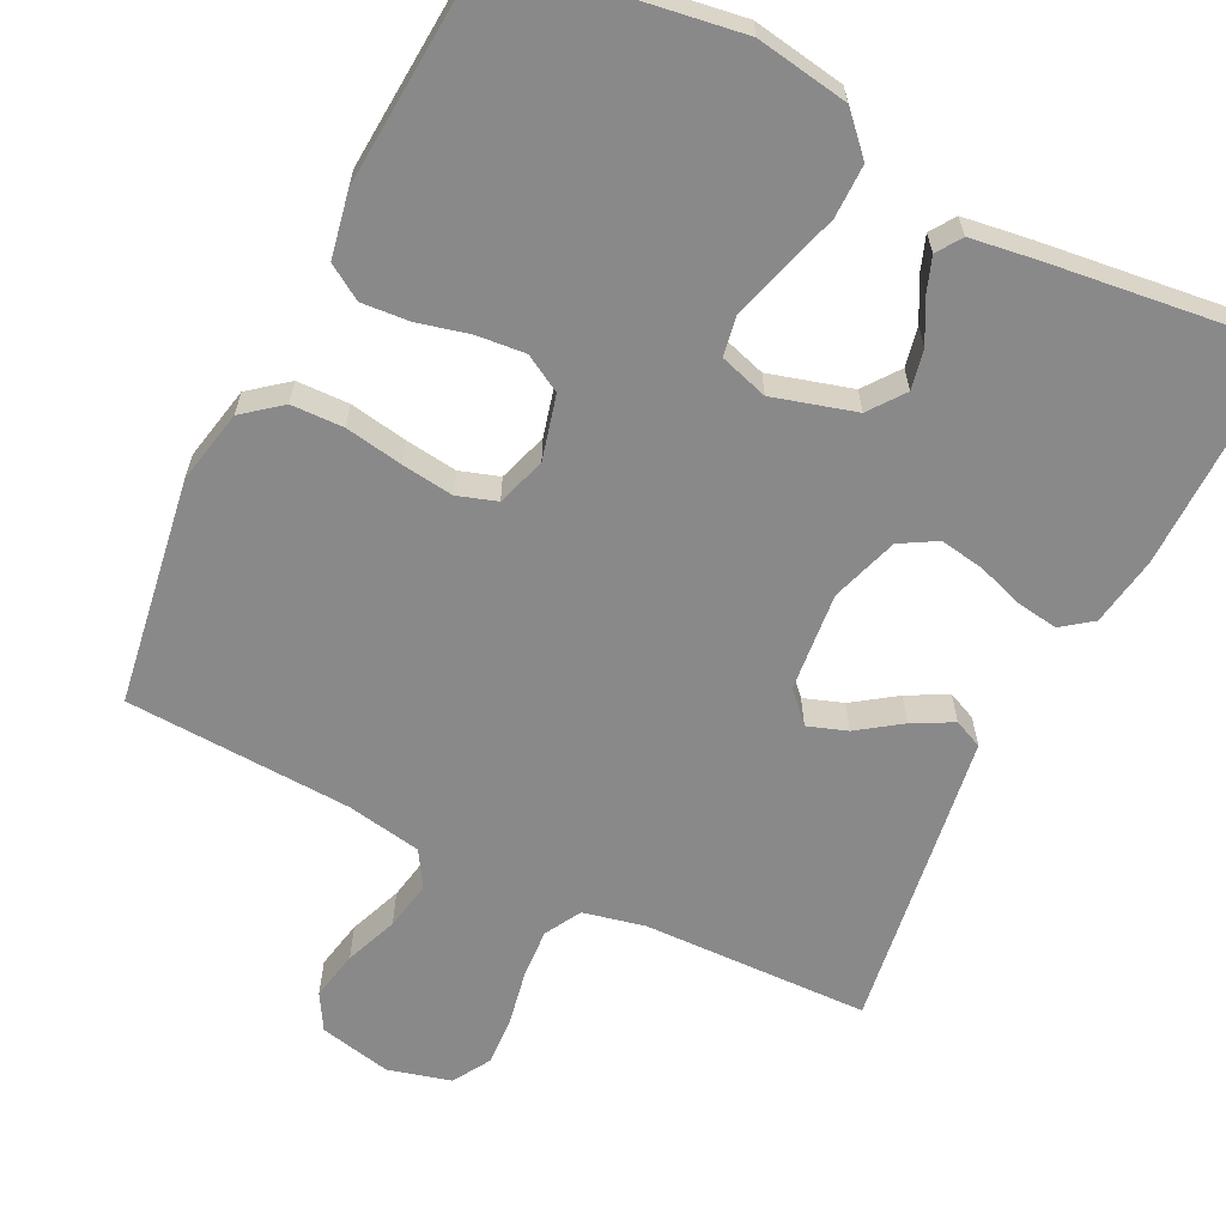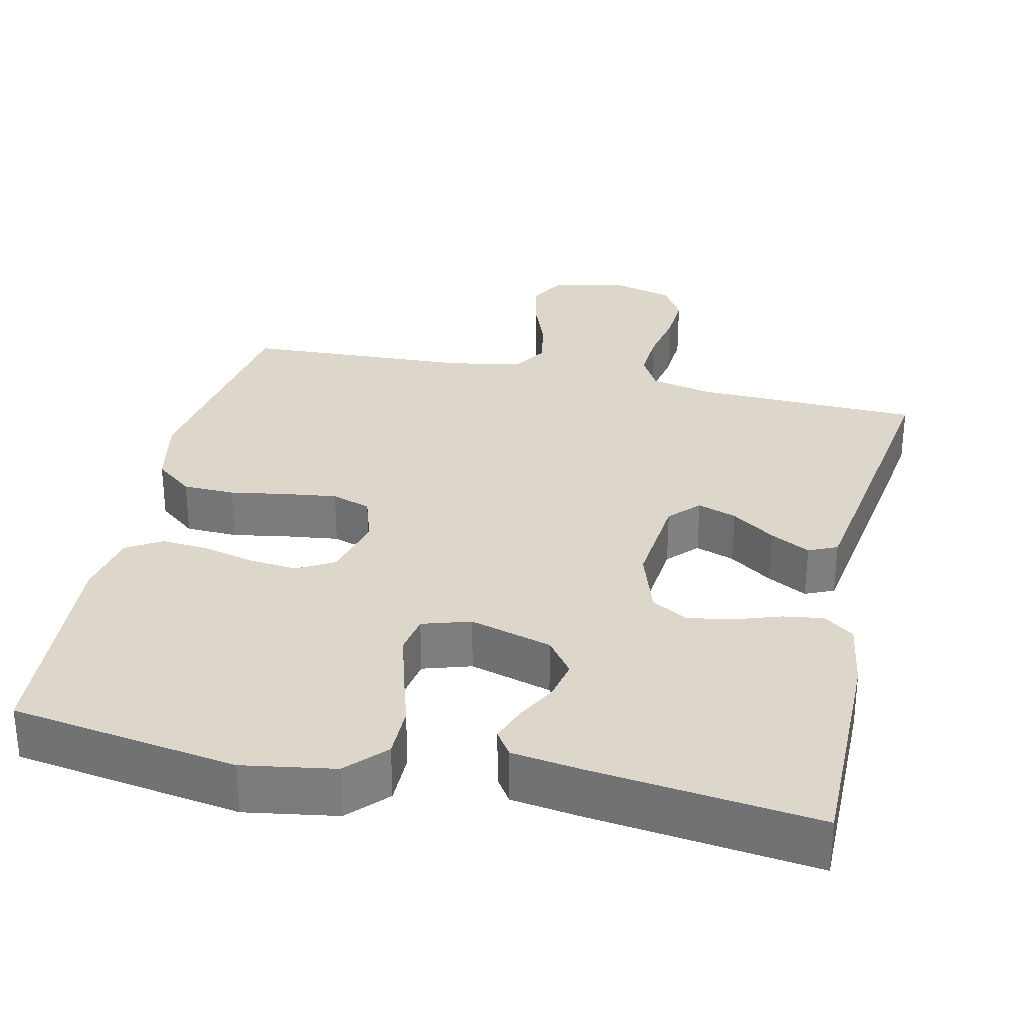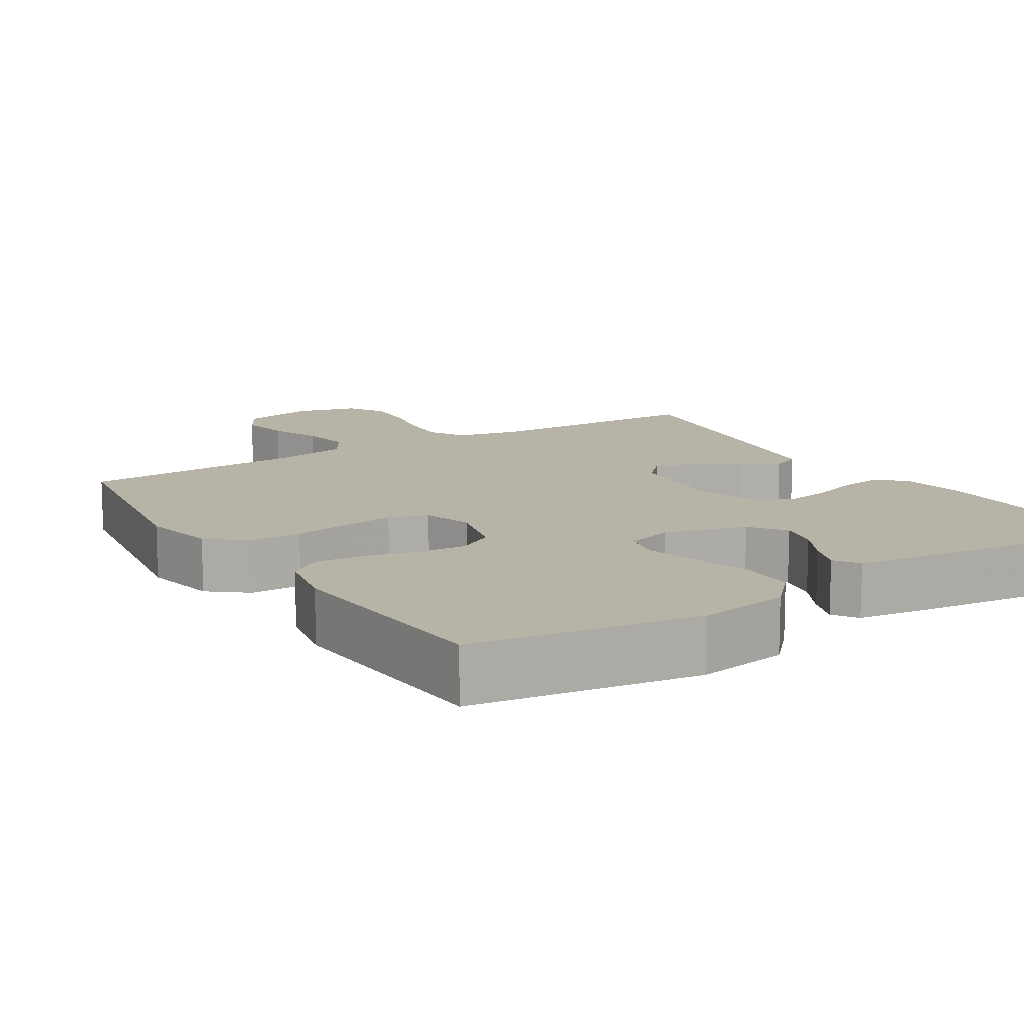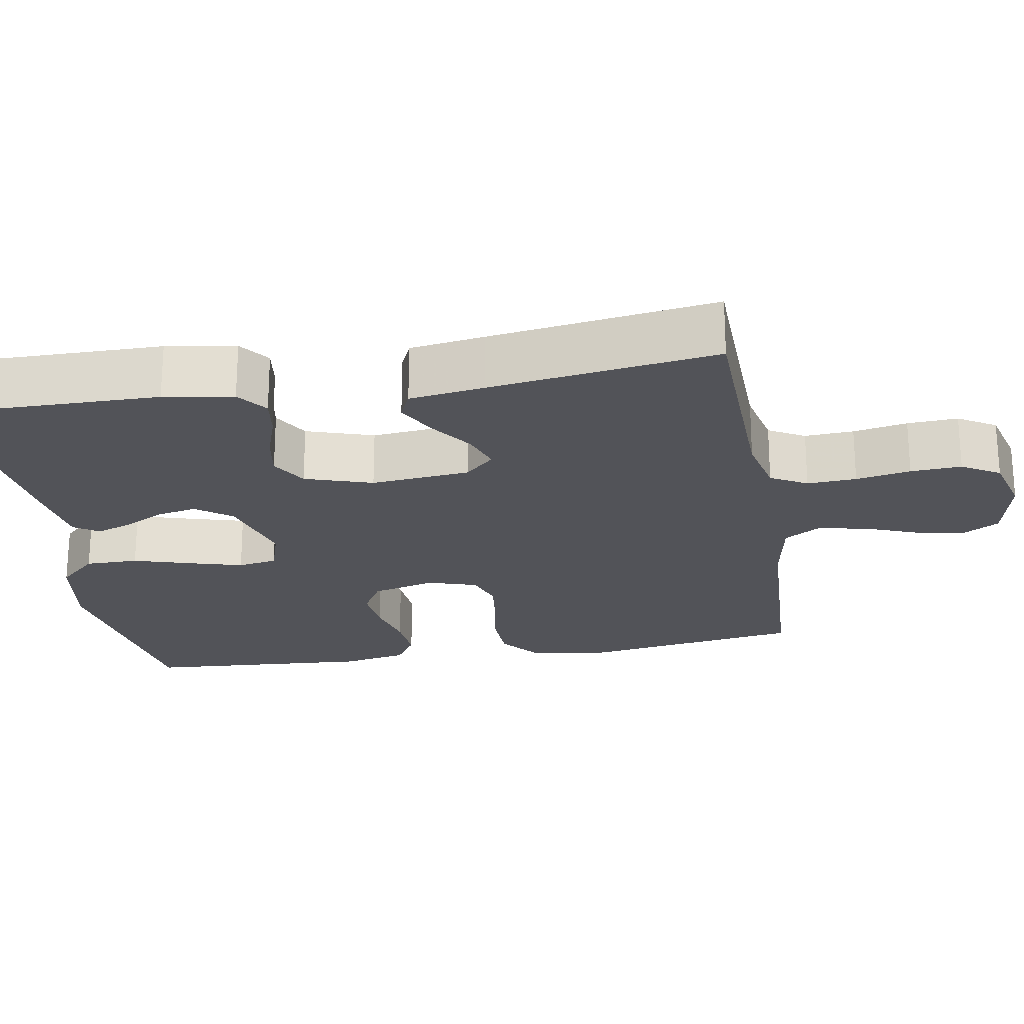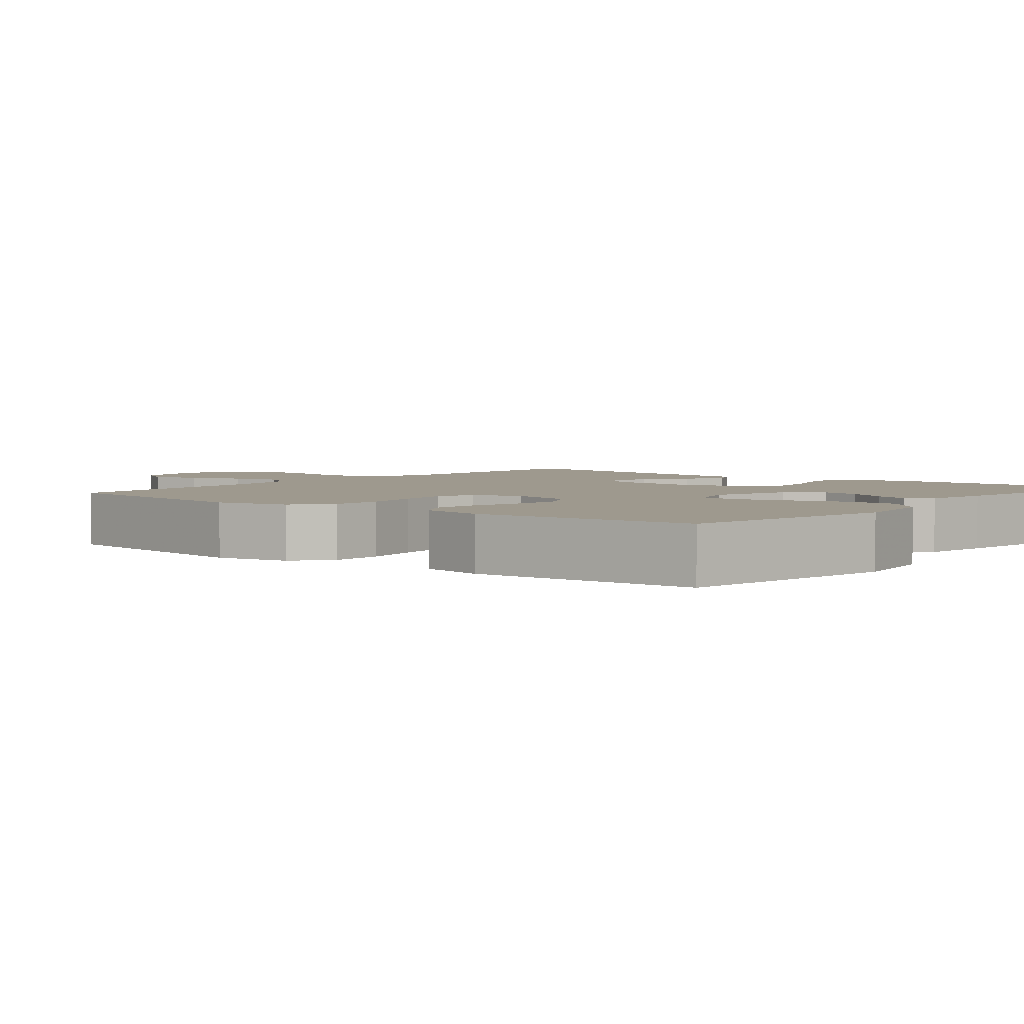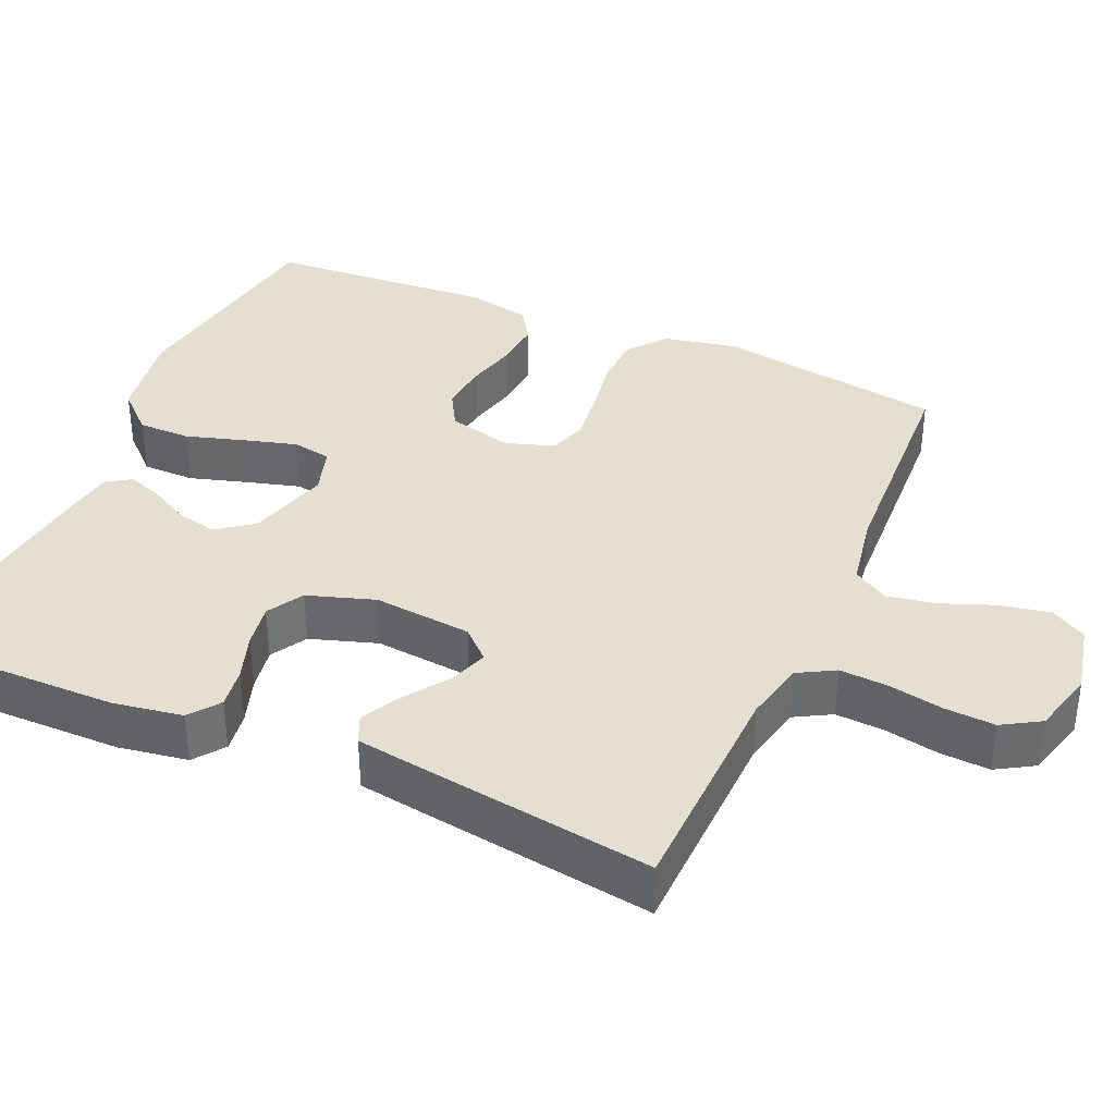
<metadata>
{"format":"obj","ext":"obj","renderer":"f3d","projection":"perspective","resolution":1024,"background":"white","views":[{"elev":-63.1,"azim":-26.4,"up":"+Y"},{"elev":30.8,"azim":12.7,"up":"+Y"},{"elev":12.8,"azim":-32.1,"up":"+Y"},{"elev":-22.6,"azim":99.7,"up":"+Y"},{"elev":3.5,"azim":-50.6,"up":"+Y"},{"elev":36.8,"azim":113.7,"up":"+Y"}]}
</metadata>
<code>
v -0.5 0.07 0.5
v -0.2 0.07 0.546
v -0.078 0.07 0.526
v -0.03 0.07 0.475
v -0.03 0.07 0.405
v -0.053 0.07 0.329
v -0.073 0.07 0.258
v -0.064 0.07 0.206
v 0 0.07 0.186
v 0.109 0.07 0.217
v 0.144 0.07 0.264
v 0.133 0.07 0.317
v 0.104 0.07 0.371
v 0.087 0.07 0.418
v 0.109 0.07 0.451
v 0.2 0.07 0.464
v 0.5 0.07 0.5
v 0.498 0.07 0.2
v 0.483 0.07 0.108
v 0.443 0.07 0.078
v 0.389 0.07 0.086
v 0.327 0.07 0.107
v 0.268 0.07 0.117
v 0.22 0.07 0.089
v 0.191 0.07 0
v 0.204 0.07 -0.131
v 0.241 0.07 -0.17
v 0.293 0.07 -0.152
v 0.35 0.07 -0.112
v 0.403 0.07 -0.084
v 0.441 0.07 -0.101
v 0.456 0.07 -0.2
v 0.5 0.07 -0.5
v 0.2 0.07 -0.508
v 0.118 0.07 -0.526
v 0.091 0.07 -0.574
v 0.095 0.07 -0.639
v 0.109 0.07 -0.711
v 0.113 0.07 -0.778
v 0.083 0.07 -0.828
v 0 0.07 -0.85
v -0.096 0.07 -0.829
v -0.124 0.07 -0.781
v -0.111 0.07 -0.715
v -0.084 0.07 -0.645
v -0.072 0.07 -0.58
v -0.101 0.07 -0.533
v -0.2 0.07 -0.515
v -0.5 0.07 -0.5
v -0.547 0.07 -0.2
v -0.527 0.07 -0.102
v -0.477 0.07 -0.062
v -0.408 0.07 -0.06
v -0.332 0.07 -0.073
v -0.263 0.07 -0.082
v -0.211 0.07 -0.065
v -0.19 0.07 0
v -0.212 0.07 0.085
v -0.261 0.07 0.113
v -0.325 0.07 0.107
v -0.394 0.07 0.09
v -0.457 0.07 0.085
v -0.503 0.07 0.114
v -0.52 0.07 0.2
v -0.5 0 0.5
v -0.2 0 0.546
v -0.078 0 0.526
v -0.03 0 0.475
v -0.03 0 0.405
v -0.053 0 0.329
v -0.073 0 0.258
v -0.064 0 0.206
v 0 0 0.186
v 0.109 0 0.217
v 0.144 0 0.264
v 0.133 0 0.317
v 0.104 0 0.371
v 0.087 0 0.418
v 0.109 0 0.451
v 0.2 0 0.464
v 0.5 0 0.5
v 0.498 0 0.2
v 0.483 0 0.108
v 0.443 0 0.078
v 0.389 0 0.086
v 0.327 0 0.107
v 0.268 0 0.117
v 0.22 0 0.089
v 0.191 0 0
v 0.204 0 -0.131
v 0.241 0 -0.17
v 0.293 0 -0.152
v 0.35 0 -0.112
v 0.403 0 -0.084
v 0.441 0 -0.101
v 0.456 0 -0.2
v 0.5 0 -0.5
v 0.2 0 -0.508
v 0.118 0 -0.526
v 0.091 0 -0.574
v 0.095 0 -0.639
v 0.109 0 -0.711
v 0.113 0 -0.778
v 0.083 0 -0.828
v 0 0 -0.85
v -0.096 0 -0.829
v -0.124 0 -0.781
v -0.111 0 -0.715
v -0.084 0 -0.645
v -0.072 0 -0.58
v -0.101 0 -0.533
v -0.2 0 -0.515
v -0.5 0 -0.5
v -0.547 0 -0.2
v -0.527 0 -0.102
v -0.477 0 -0.062
v -0.408 0 -0.06
v -0.332 0 -0.073
v -0.263 0 -0.082
v -0.211 0 -0.065
v -0.19 0 0
v -0.212 0 0.085
v -0.261 0 0.113
v -0.325 0 0.107
v -0.394 0 0.09
v -0.457 0 0.085
v -0.503 0 0.114
v -0.52 0 0.2
f 60 61 62 63
f 59 60 63 64
f 51 52 53 54
f 51 54 55
f 48 49 50 51
f 47 48 51 55
f 46 47 55 56
f 42 43 44 45
f 42 45 46
f 41 42 46
f 40 41 46
f 37 38 39 40
f 36 37 40 46
f 35 36 46 56
f 31 32 33 34
f 28 29 30 31
f 27 28 31 34
f 26 27 34 35
f 19 20 21 22
f 19 22 23
f 18 19 23
f 17 18 23
f 16 17 23 24
f 12 13 14 15
f 11 12 15 16
f 3 4 5 6
f 3 6 7
f 2 3 7
f 59 64 1 2
f 58 59 2 7
f 57 58 7 8
f 56 57 8 9
f 25 26 35 56
f 25 56 9 10
f 11 16 24 25
f 10 11 25
f 127 126 125 124
f 128 127 124 123
f 118 117 116 115
f 119 118 115
f 115 114 113 112
f 119 115 112 111
f 120 119 111 110
f 109 108 107 106
f 110 109 106
f 110 106 105
f 110 105 104
f 104 103 102 101
f 110 104 101 100
f 120 110 100 99
f 98 97 96 95
f 95 94 93 92
f 98 95 92 91
f 99 98 91 90
f 86 85 84 83
f 87 86 83
f 87 83 82
f 87 82 81
f 88 87 81 80
f 79 78 77 76
f 80 79 76 75
f 70 69 68 67
f 71 70 67
f 71 67 66
f 66 65 128 123
f 71 66 123 122
f 72 71 122 121
f 73 72 121 120
f 120 99 90 89
f 74 73 120 89
f 89 88 80 75
f 89 75 74
f 1 65 66 2
f 2 66 67 3
f 3 67 68 4
f 4 68 69 5
f 5 69 70 6
f 6 70 71 7
f 7 71 72 8
f 8 72 73 9
f 9 73 74 10
f 10 74 75 11
f 11 75 76 12
f 12 76 77 13
f 13 77 78 14
f 14 78 79 15
f 15 79 80 16
f 16 80 81 17
f 17 81 82 18
f 18 82 83 19
f 19 83 84 20
f 20 84 85 21
f 21 85 86 22
f 22 86 87 23
f 23 87 88 24
f 24 88 89 25
f 25 89 90 26
f 26 90 91 27
f 27 91 92 28
f 28 92 93 29
f 29 93 94 30
f 30 94 95 31
f 31 95 96 32
f 32 96 97 33
f 33 97 98 34
f 34 98 99 35
f 35 99 100 36
f 36 100 101 37
f 37 101 102 38
f 38 102 103 39
f 39 103 104 40
f 40 104 105 41
f 41 105 106 42
f 42 106 107 43
f 43 107 108 44
f 44 108 109 45
f 45 109 110 46
f 46 110 111 47
f 47 111 112 48
f 48 112 113 49
f 49 113 114 50
f 50 114 115 51
f 51 115 116 52
f 52 116 117 53
f 53 117 118 54
f 54 118 119 55
f 55 119 120 56
f 56 120 121 57
f 57 121 122 58
f 58 122 123 59
f 59 123 124 60
f 60 124 125 61
f 61 125 126 62
f 62 126 127 63
f 63 127 128 64
f 64 128 65 1

</code>
